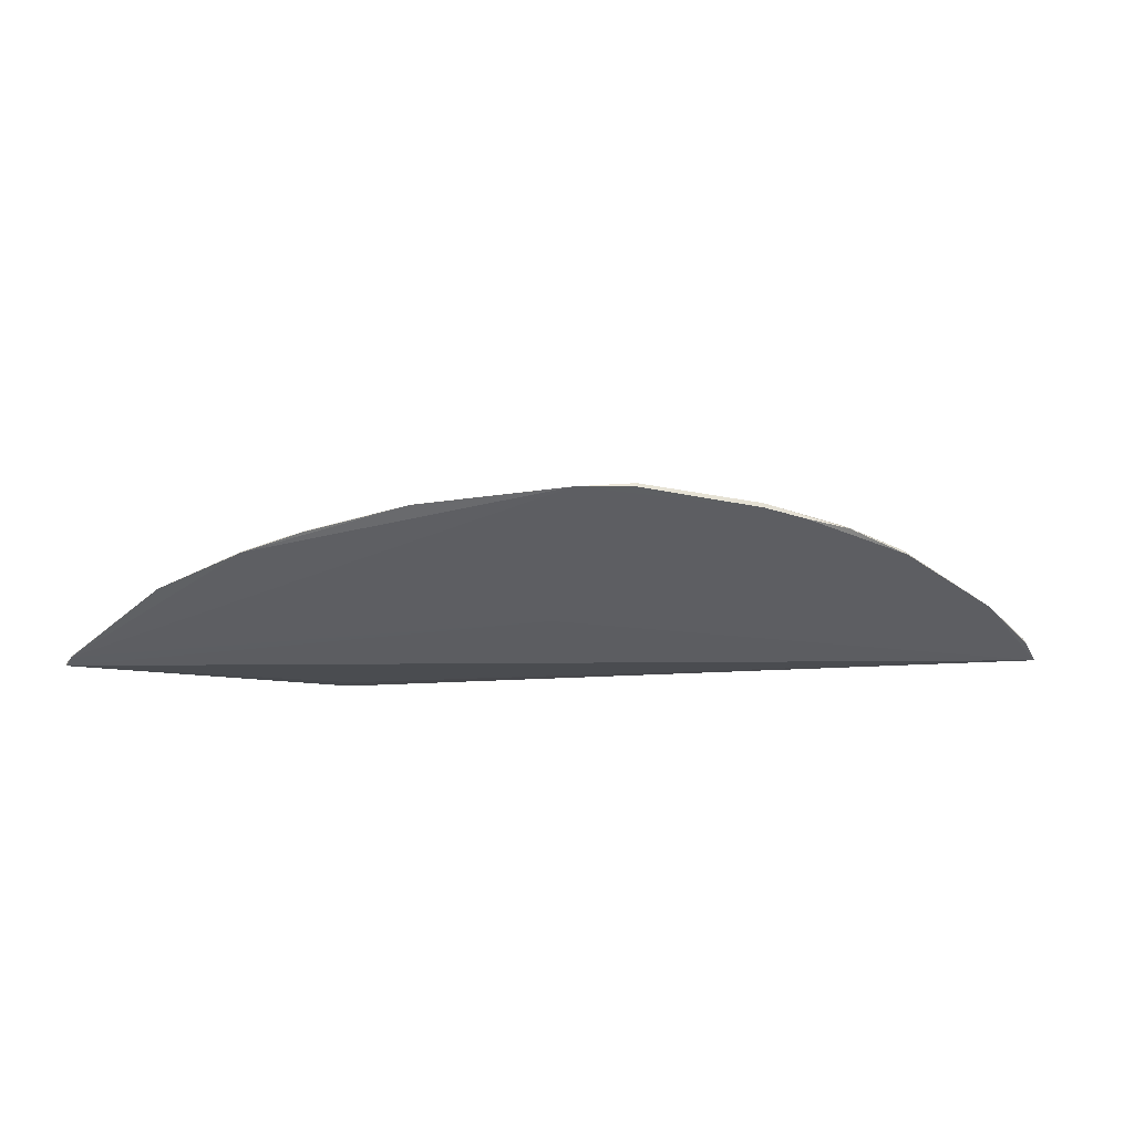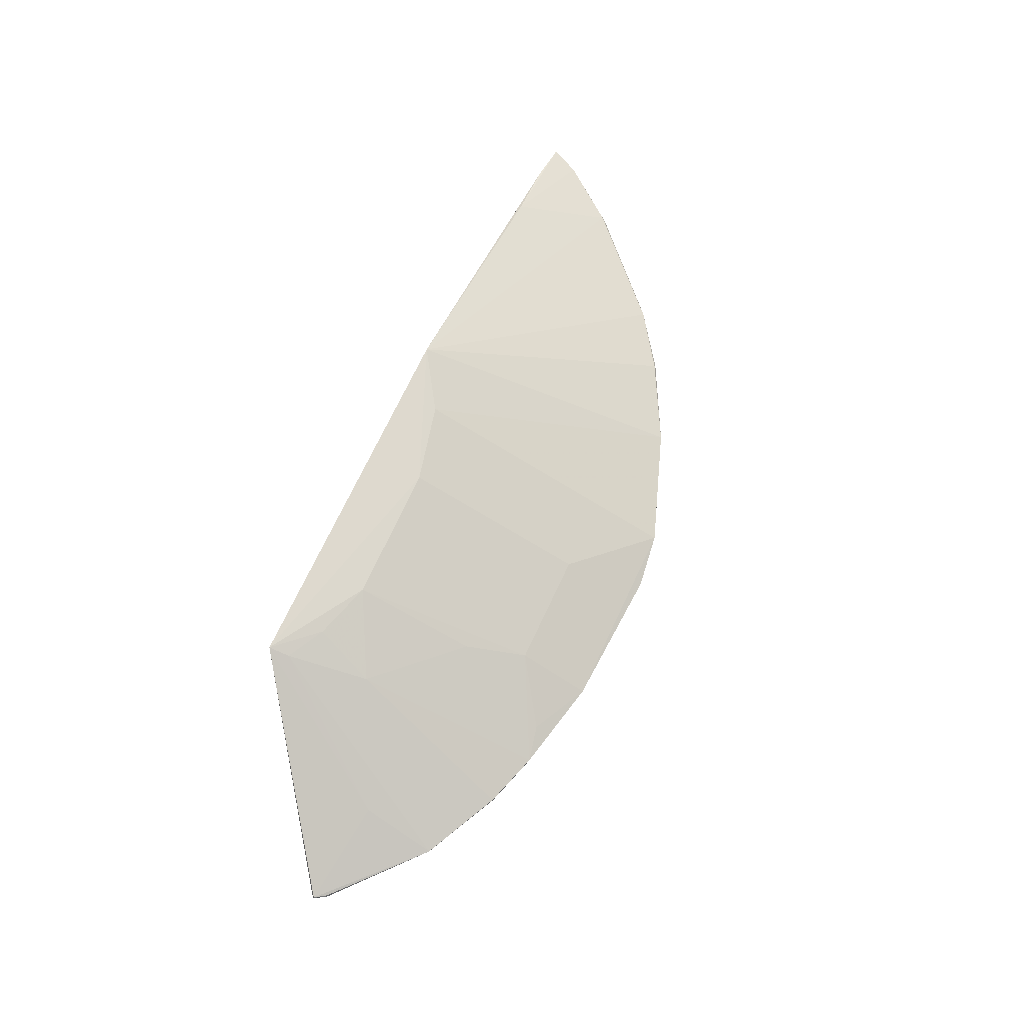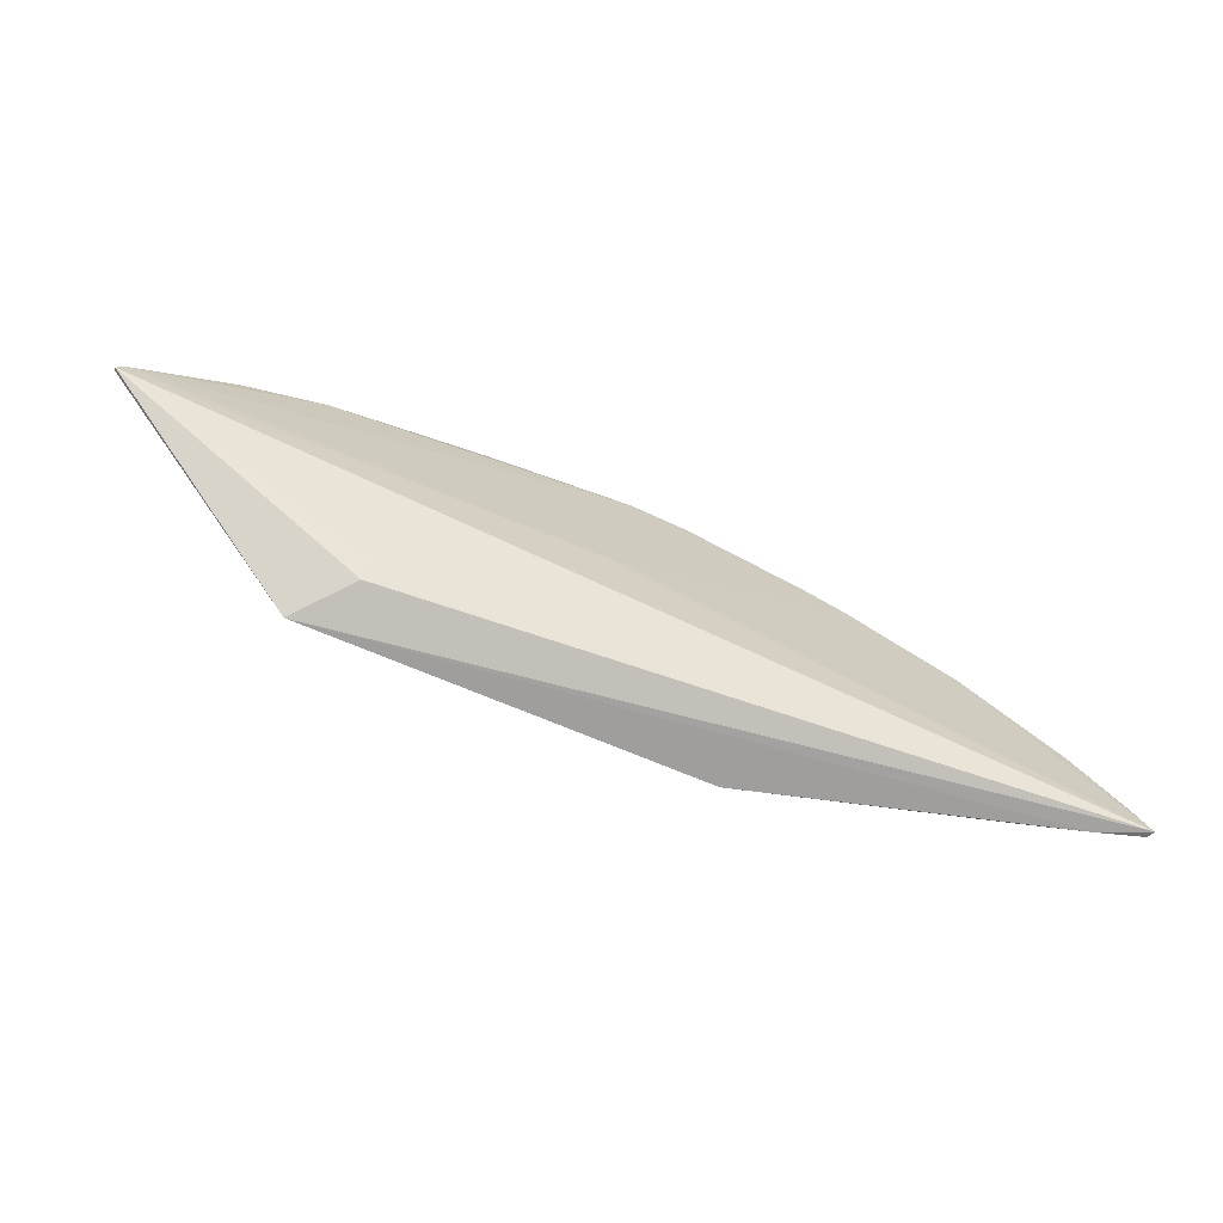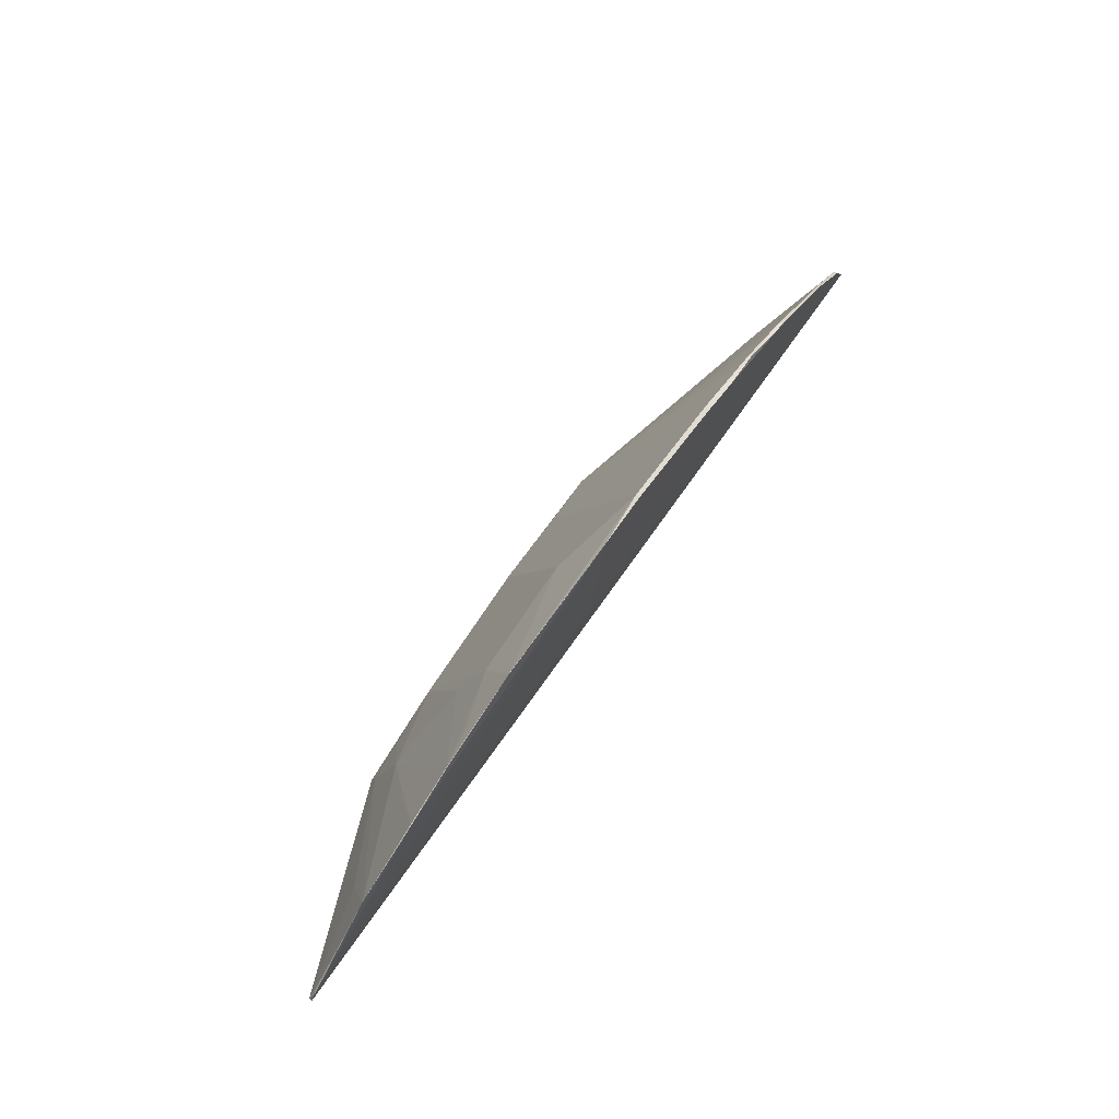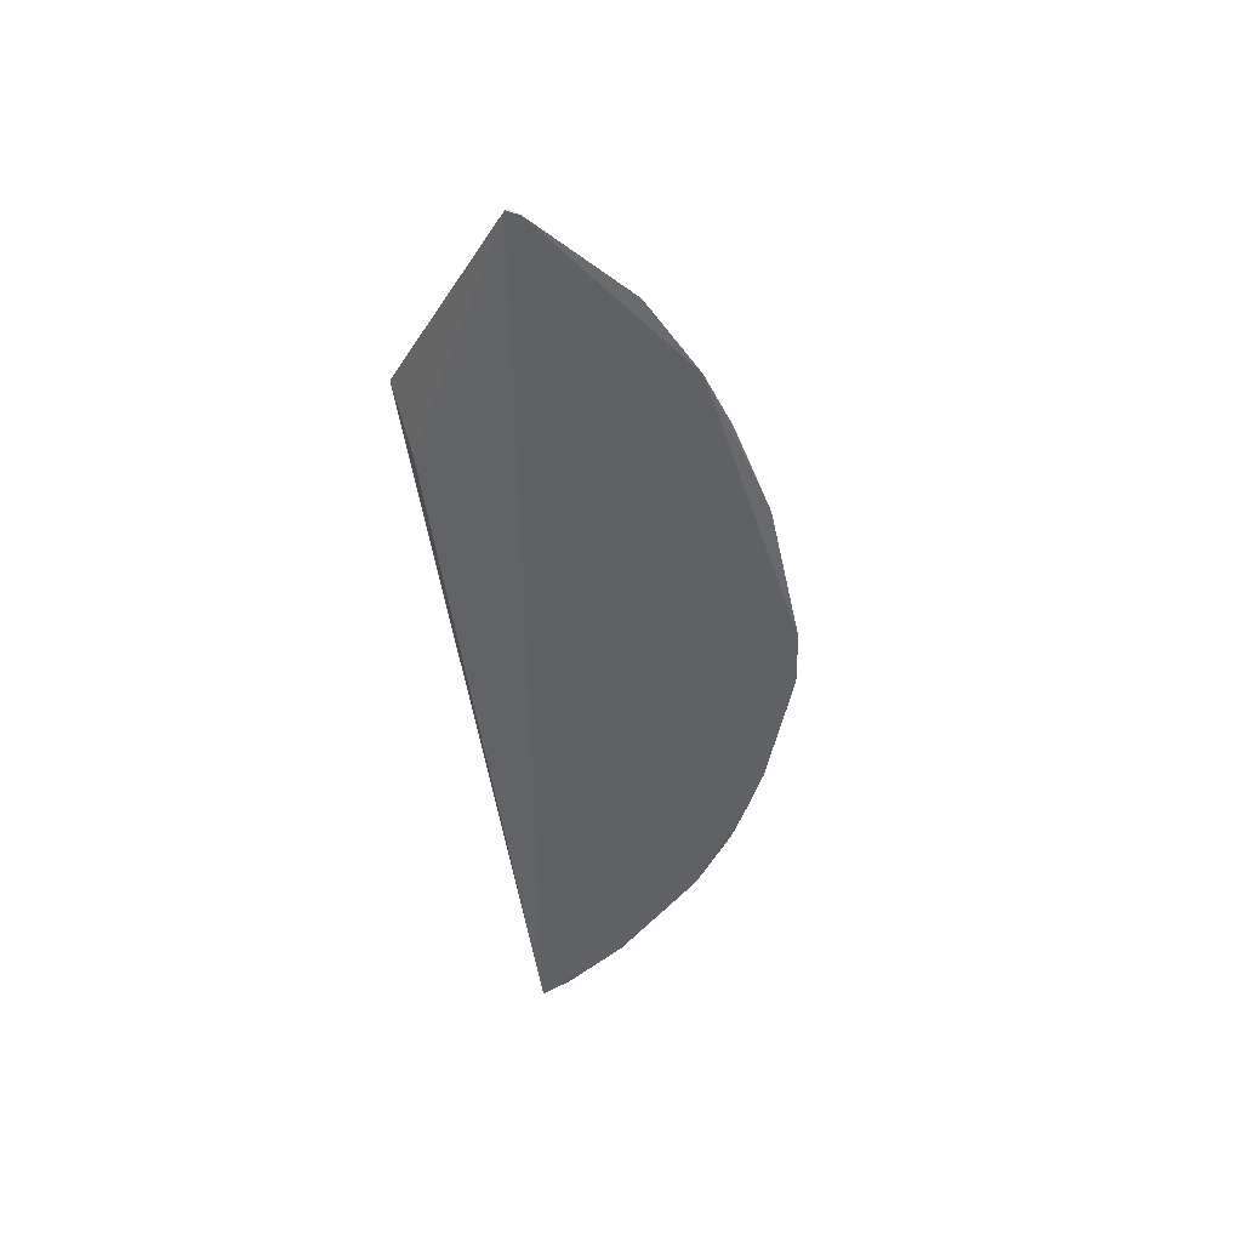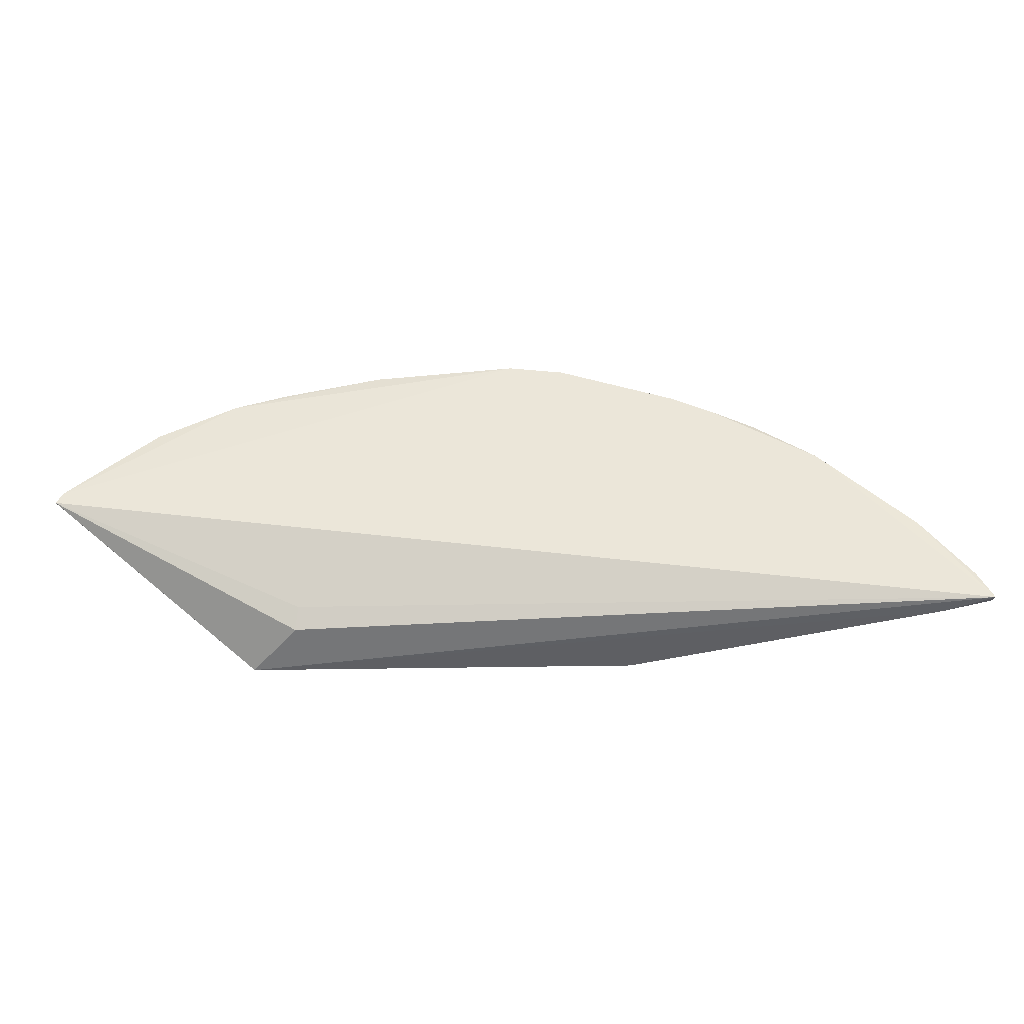
<metadata>
{"format":"obj","ext":"obj","renderer":"f3d","projection":"perspective","resolution":1024,"background":"white","views":[{"elev":48.5,"azim":171.9,"up":"+Y"},{"elev":70.5,"azim":115.0,"up":"+Z"},{"elev":-69.4,"azim":156.9,"up":"+Y"},{"elev":75.3,"azim":123.9,"up":"+Y"},{"elev":-47.6,"azim":99.1,"up":"+Z"},{"elev":-39.6,"azim":-178.7,"up":"+Y"}]}
</metadata>
<code>
v 0.06983 0.105 0.03388
v 0.1312 0.1489 0.006471
v 0.03427 0.1984 0.005333
v -0.1023 0.1605 0.002589
v -0.1484 0.1055 0.002725
v -0.008257 0.2008 0.003543
v 0.1027 0.1755 0.005903
v 0.0562 0.109 0.01909
v -0.04394 0.1047 0.03364
v -0.001961 0.1477 0.003357
v 0.1 0.1532 0.01313
v 0.06455 0.1357 0.02576
v 0.07933 0.1869 0.005349
v 0.1313 0.1485 0.005529
v -0.1346 0.1052 0.008652
v -0.05983 0.186 0.004333
v -0.001956 0.1224 0.03247
v -0.07147 0.1798 0.002772
v 0.06939 0.1113 0.0322
v 0.03431 0.1984 0.005284
v 0.07933 0.1868 0.005706
v 0.05531 0.115 0.01562
v 0.1295 0.1521 0.005426
v -0.1302 0.1325 0.003683
v -0.08383 0.1732 0.004078
v -0.001172 0.1771 0.01406
v -0.02476 0.1985 0.003421
v 0.04003 0.1227 0.03225
v 0.06253 0.1922 0.005729
v 0.1287 0.1524 0.005972
v -0.1165 0.106 0.01423
v -0.1299 0.1335 0.002812
v -0.1476 0.1059 0.004897
v -0.1008 0.1615 0.003703
v -0.08445 0.1733 0.003262
v -0.02497 0.1986 0.004568
v -0.05976 0.1857 0.002935
v 0.05776 0.1174 0.03198
v 0.03335 0.177 0.01405
v 0.06345 0.1919 0.005576
v -0.1438 0.1147 0.004107
v -0.02608 0.1165 0.0323
v 0.052 0.1898 0.007554
v 0.04004 0.1592 0.01993
v -0.1442 0.1144 0.003069
f 8 1 5
f 10 5 4
f 11 1 2
f 11 2 7
f 14 2 1
f 14 1 8
f 14 5 10
f 15 5 1
f 15 1 9
f 17 9 1
f 18 10 4
f 18 6 10
f 19 11 7
f 19 1 11
f 19 7 12
f 20 13 6
f 20 6 3
f 21 12 7
f 21 7 13
f 22 14 8
f 22 8 5
f 22 5 14
f 23 14 10
f 23 10 6
f 23 6 13
f 23 13 7
f 23 2 14
f 25 9 16
f 28 17 1
f 29 20 3
f 29 21 13
f 29 12 21
f 30 23 7
f 30 7 2
f 30 2 23
f 31 15 9
f 31 9 24
f 32 4 5
f 33 5 15
f 33 15 31
f 34 24 9
f 34 9 25
f 34 32 24
f 34 4 32
f 35 18 4
f 35 34 25
f 35 4 34
f 35 25 16
f 35 16 18
f 36 26 3
f 36 3 6
f 36 6 27
f 36 27 16
f 37 18 16
f 37 16 27
f 37 27 6
f 37 6 18
f 38 28 1
f 38 1 19
f 38 19 12
f 38 12 28
f 39 26 17
f 39 17 28
f 39 3 26
f 40 29 13
f 40 13 20
f 40 20 29
f 41 33 31
f 41 31 24
f 41 24 32
f 41 5 33
f 42 36 16
f 42 16 9
f 42 9 17
f 42 17 26
f 42 26 36
f 43 39 29
f 43 29 3
f 43 3 39
f 44 39 28
f 44 28 12
f 44 12 29
f 44 29 39
f 45 41 32
f 45 32 5
f 45 5 41

</code>
